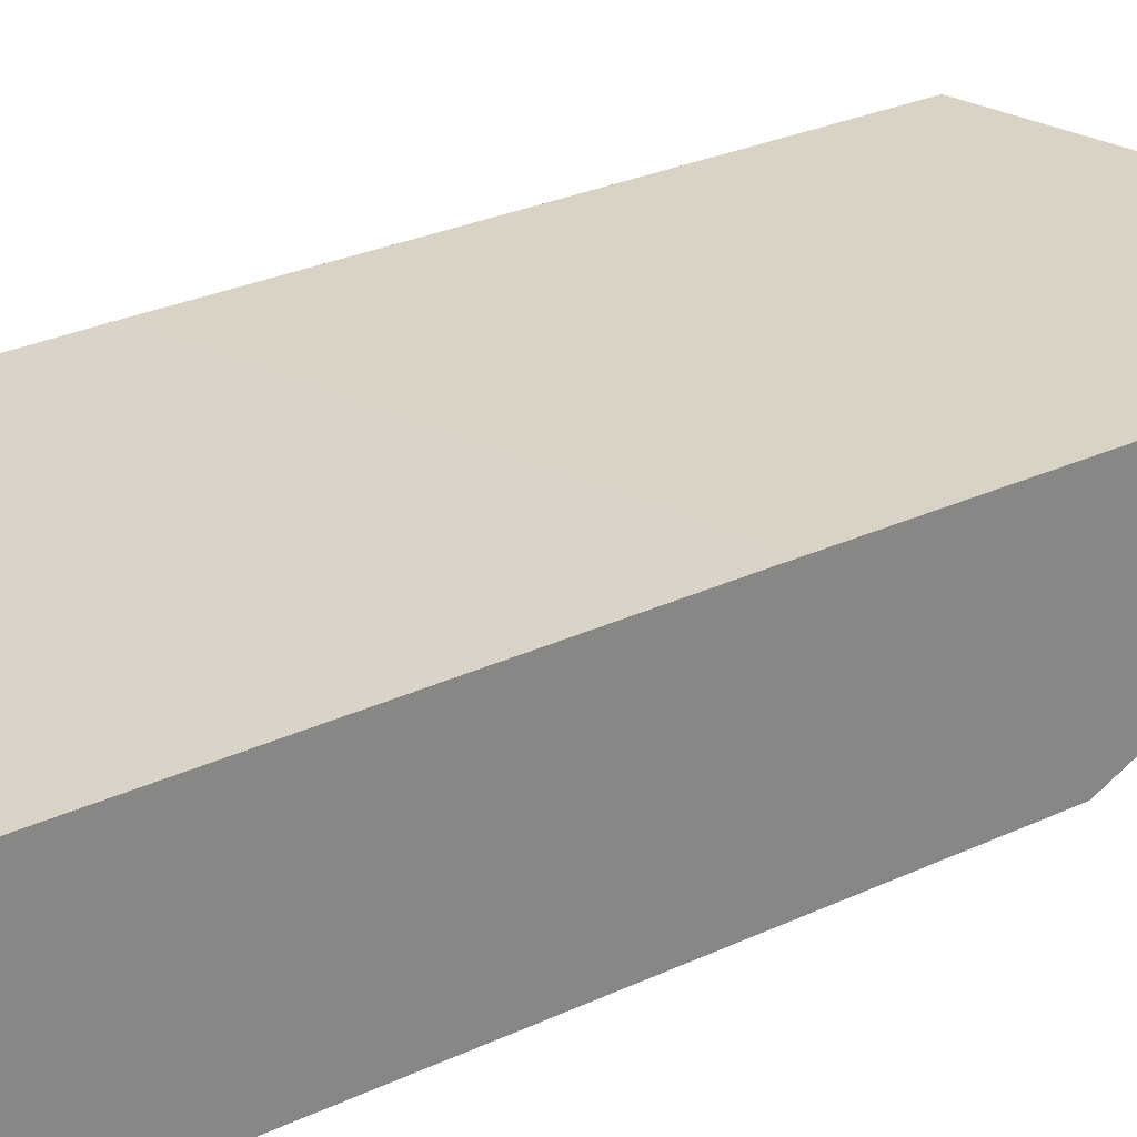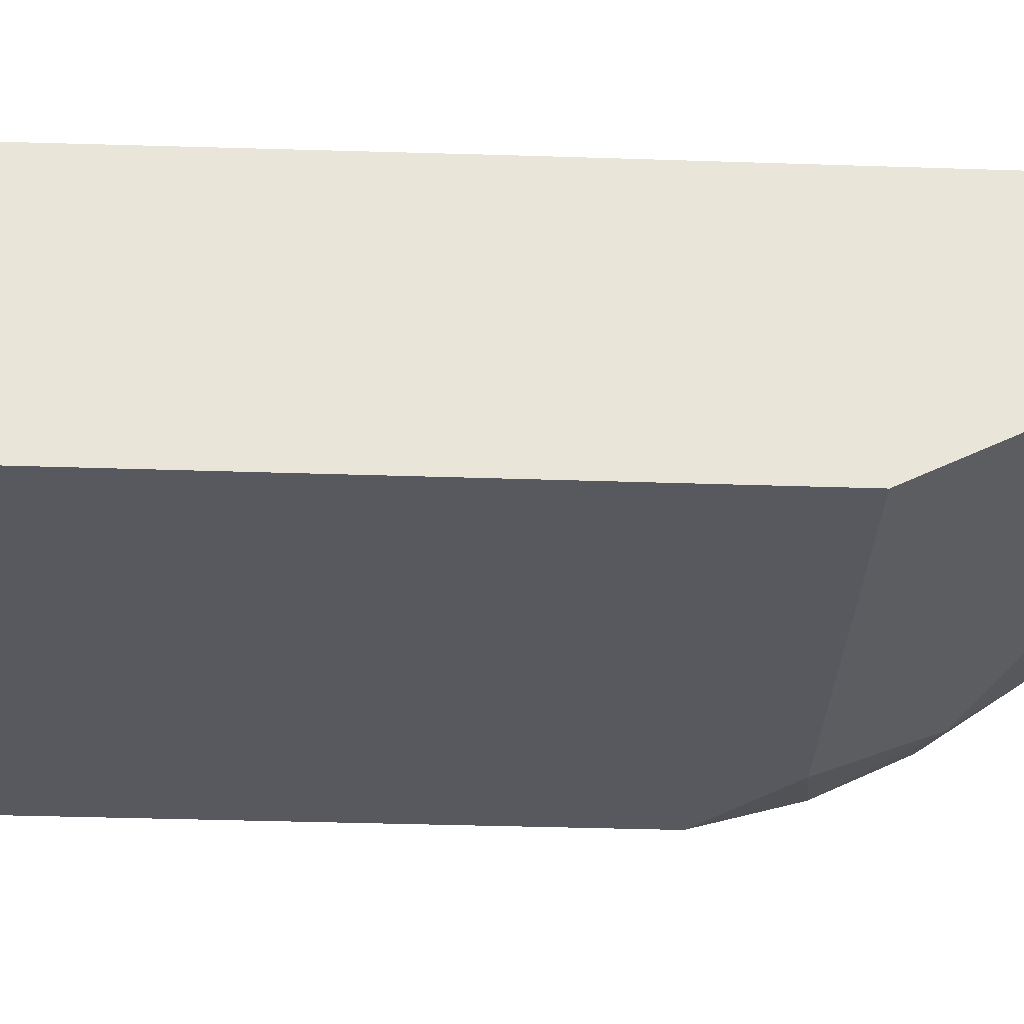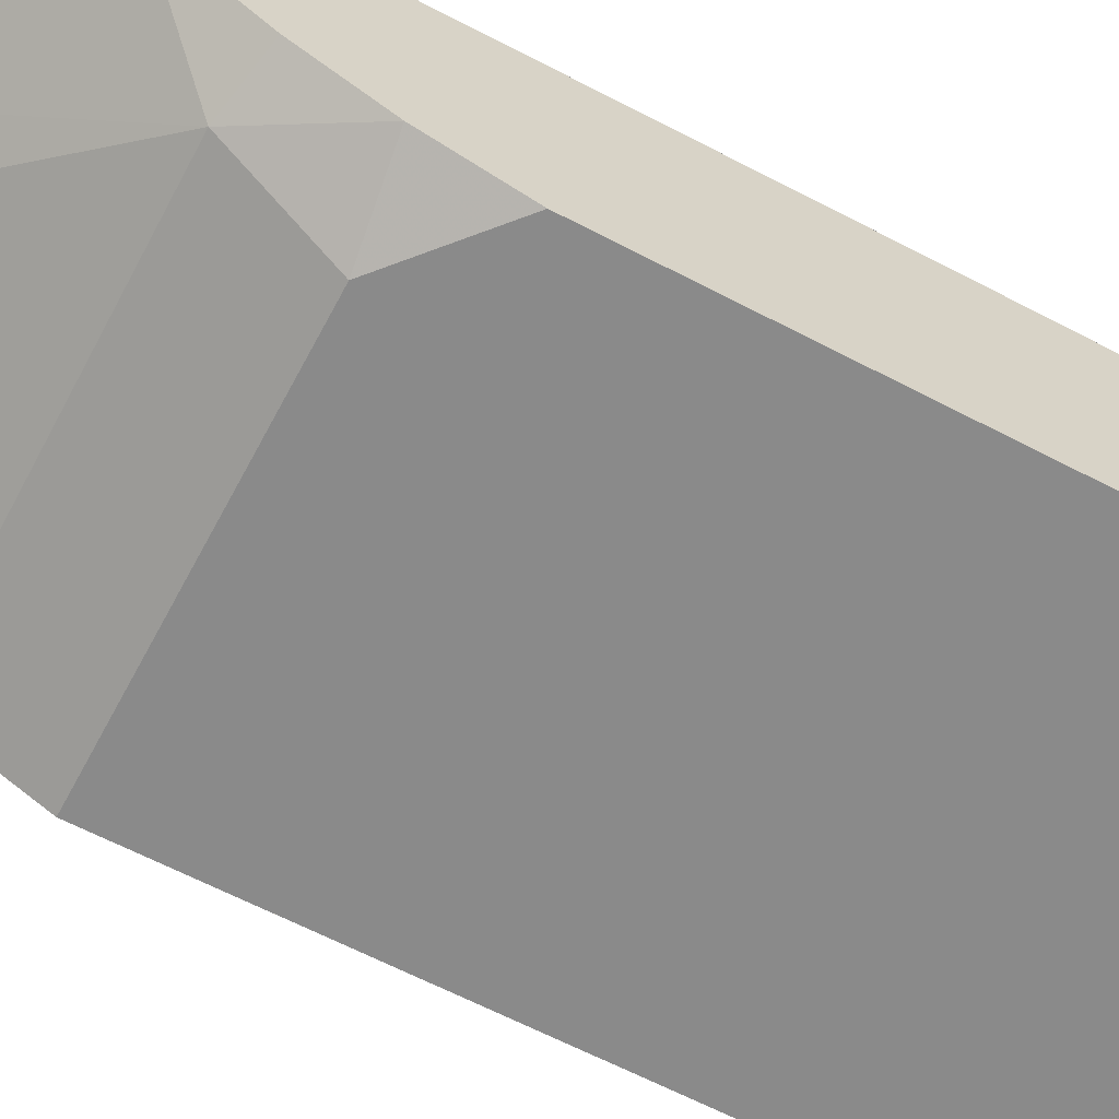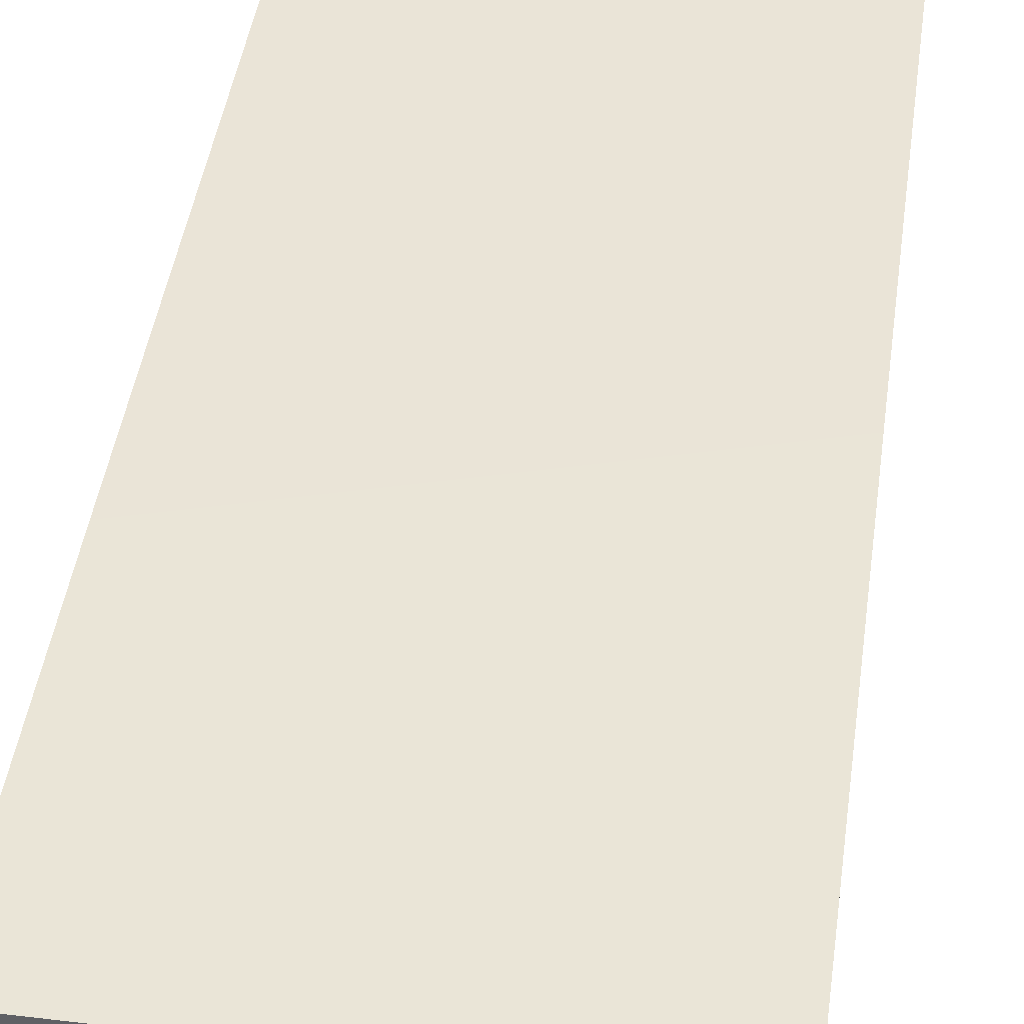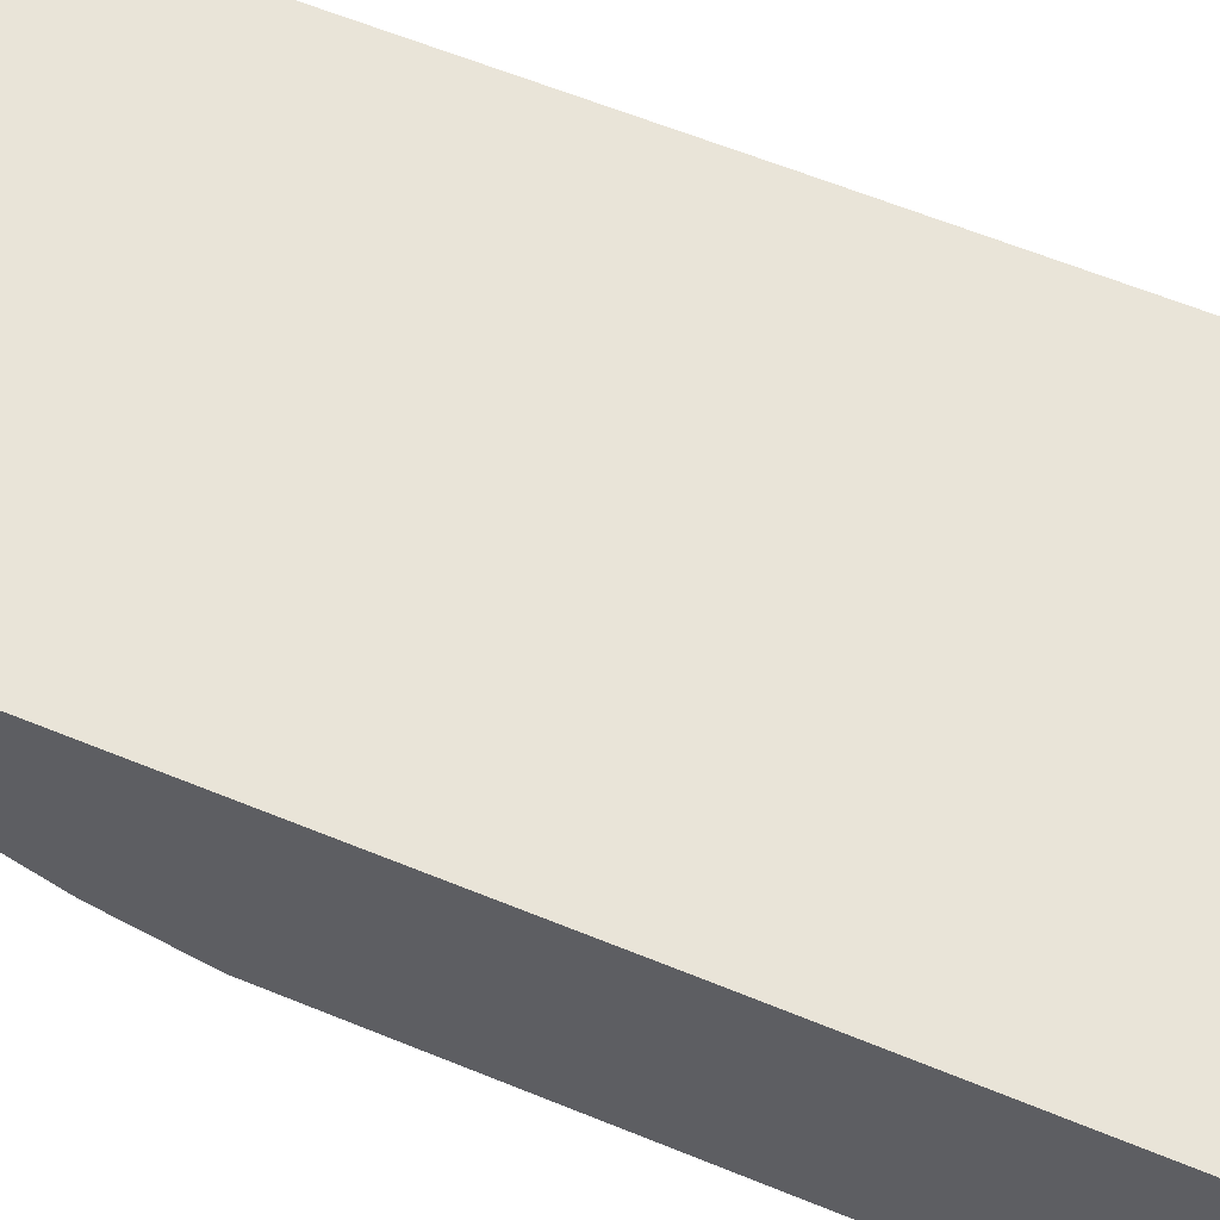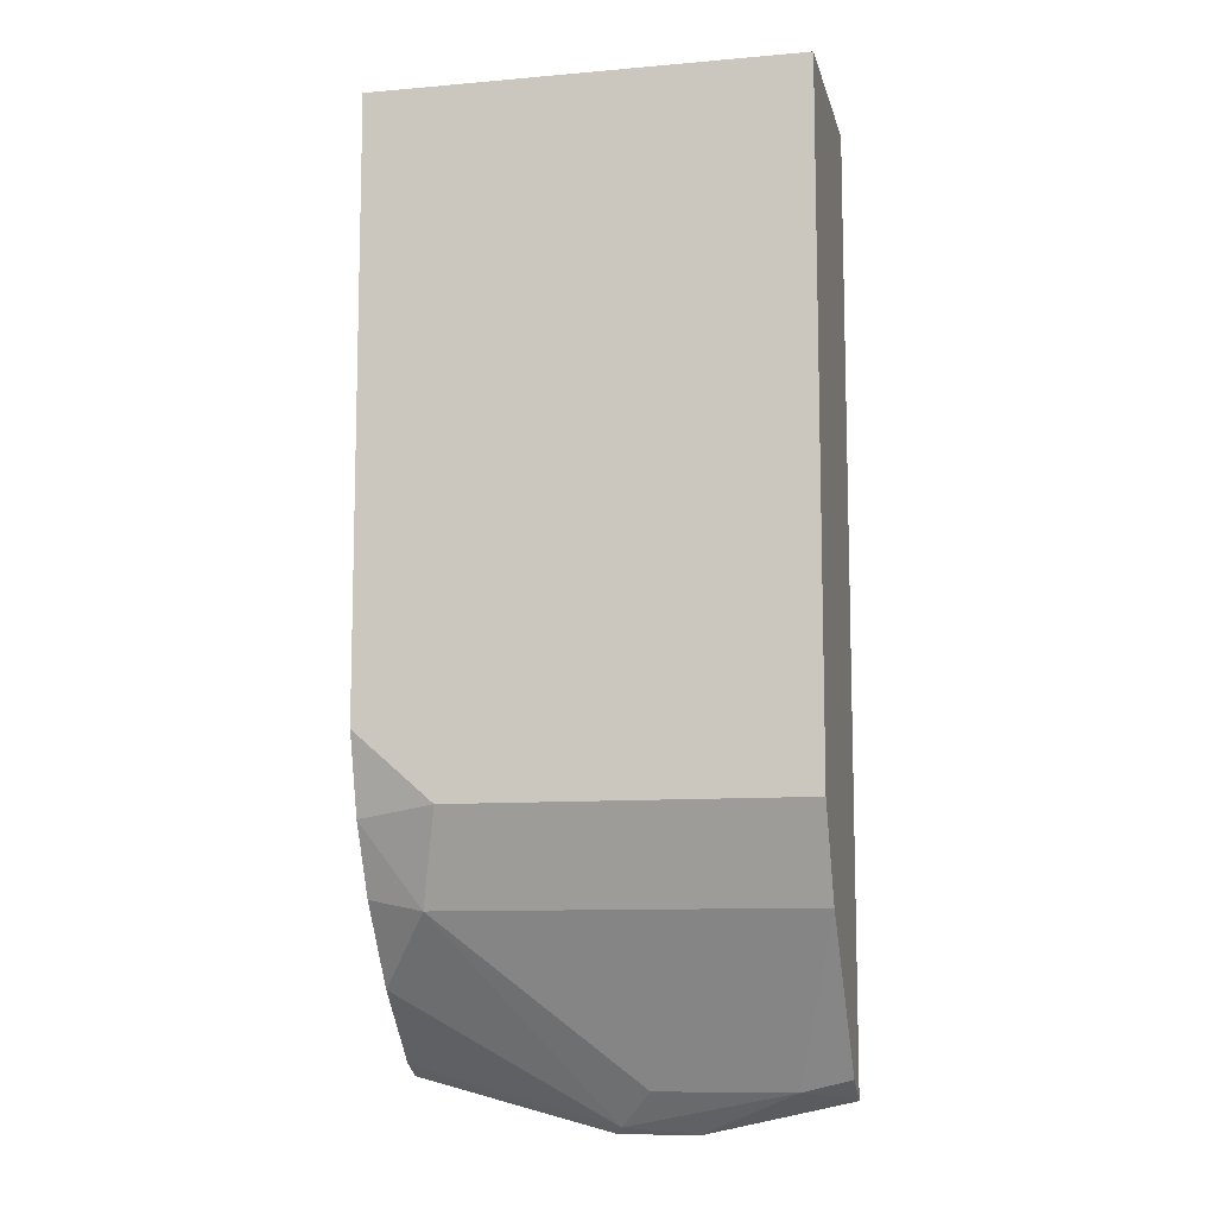
<metadata>
{"format":"obj","ext":"obj","renderer":"f3d","projection":"perspective","resolution":1024,"background":"white","views":[{"elev":28.3,"azim":54.9,"up":"+Y"},{"elev":-30.3,"azim":87.1,"up":"+Y"},{"elev":-63.4,"azim":-117.9,"up":"+Y"},{"elev":43.9,"azim":8.0,"up":"+Y"},{"elev":60.4,"azim":-67.2,"up":"+Y"},{"elev":-9.9,"azim":12.7,"up":"+Z"}]}
</metadata>
<code>
v 0.07323 -0.5412 0.1346
v -0.1497 -0.5401 -0.04152
v -0.1497 -0.5412 0.1346
v 0.07323 -0.6494 0.1346
v 0.07323 -0.5401 -0.1104
v 0.07319 -0.5401 -0.1104
v -0.07761 -0.5401 -0.07765
v -0.1104 -0.5401 -0.07434
v -0.1497 -0.5401 -0.07108
v -0.1497 -0.6494 0.1346
v 0.07323 -0.6494 -0.2164
v 0.07323 -0.5401 -0.1334
v -0.1497 -0.5401 -0.3433
v -0.1497 -0.6494 -0.1804
v -0.1082 -0.6494 -0.2164
v 0.07323 -0.6483 -0.2186
v 0.07323 -0.5401 -0.3533
v -0.04564 -0.5401 -0.3704
v -0.1497 -0.5466 -0.34
v -0.1497 -0.6377 -0.2219
v -0.09621 -0.6374 -0.2405
v -0.1203 -0.6254 -0.2645
v 0.07323 -0.6374 -0.2405
v 0.07323 -0.5441 -0.3514
v 0.04809 -0.5652 -0.3488
v 0.03715 -0.5401 -0.3613
v -0.003708 -0.5401 -0.3704
v -0.04208 -0.5472 -0.3668
v -0.1497 -0.5532 -0.3367
v -0.1497 -0.6195 -0.2587
v -0.1497 -0.5893 -0.3006
v -0.02407 -0.5652 -0.3488
v 0.07323 -0.6254 -0.2645
v 0.07323 -0.5592 -0.3427
v -0.004515 -0.5412 -0.3698
f 15 22 21
f 17 25 26
f 17 24 25
f 16 21 23
f 18 27 28
f 15 20 22
f 20 30 22
f 14 20 15
f 13 18 19
f 11 15 16
f 6 8 7
f 6 9 8
f 18 28 29
f 15 21 16
f 18 29 19
f 25 34 33
f 21 33 23
f 22 30 31
f 22 31 28
f 22 28 32
f 22 32 25
f 22 25 33
f 24 34 25
f 25 32 28
f 25 28 35
f 25 35 27
f 25 27 26
f 6 13 9
f 27 35 28
f 28 31 29
f 21 22 33
f 6 27 18
f 6 18 13
f 6 17 26
f 1 6 2
f 1 5 6
f 1 12 5
f 1 17 12
f 1 24 17
f 1 34 24
f 2 6 7
f 1 33 34
f 1 16 23
f 1 11 16
f 6 26 27
f 1 10 4
f 1 3 10
f 1 2 3
f 1 23 33
f 2 7 8
f 1 4 11
f 2 8 9
f 6 12 17
f 4 15 11
f 4 14 15
f 4 10 14
f 2 10 3
f 2 14 10
f 5 12 6
f 2 30 20
f 2 31 30
f 2 29 31
f 2 19 29
f 2 13 19
f 2 9 13
f 2 20 14

</code>
